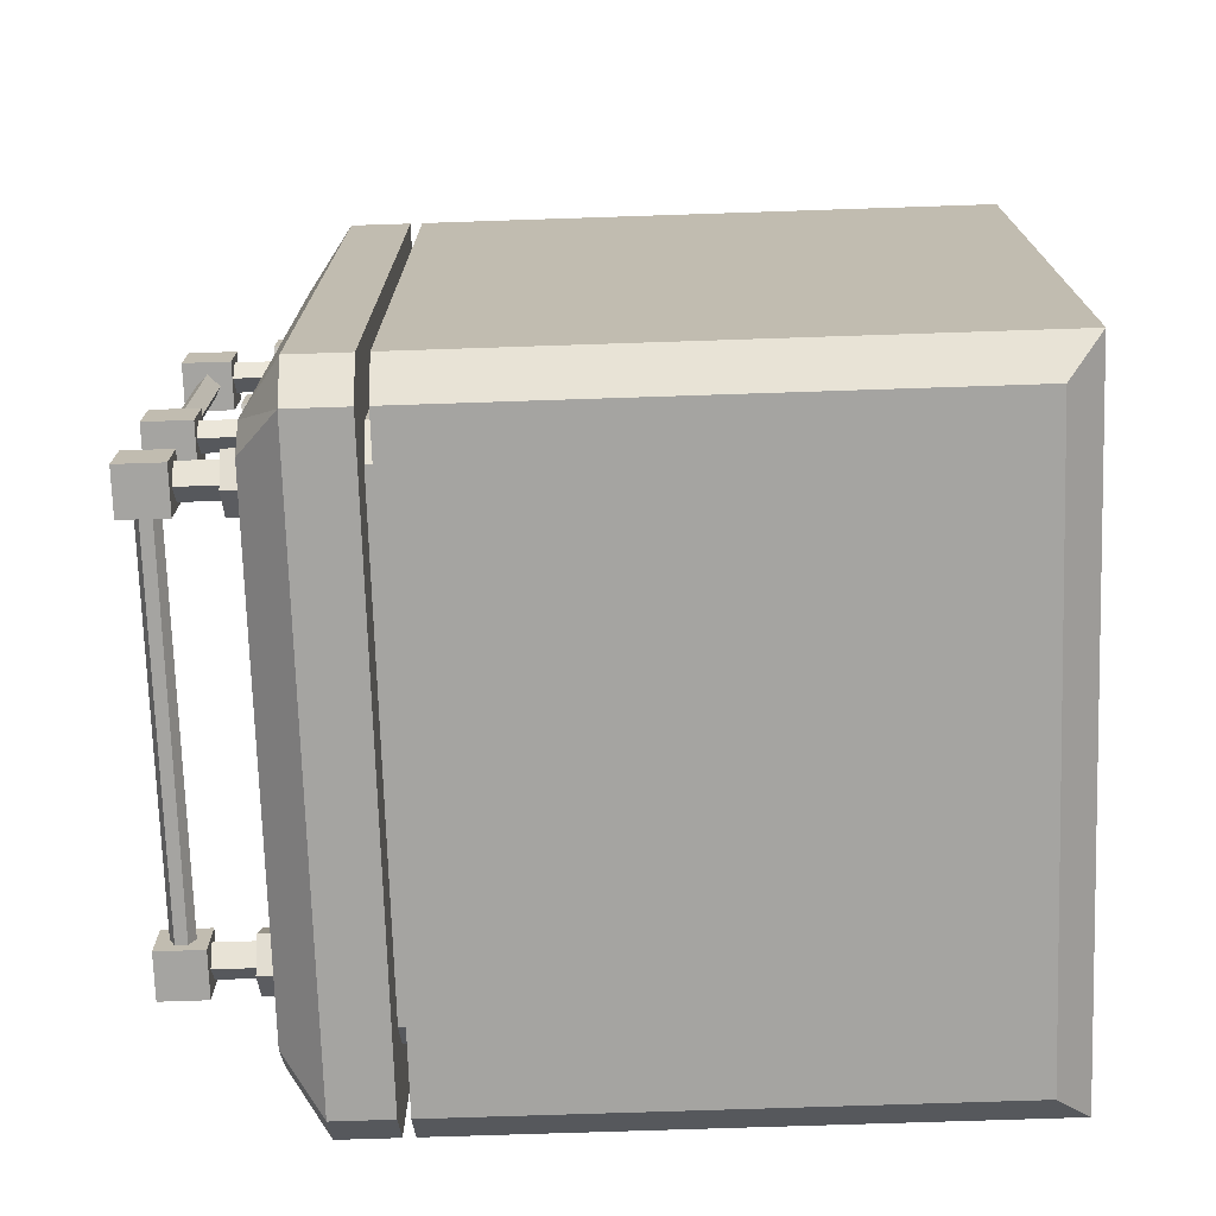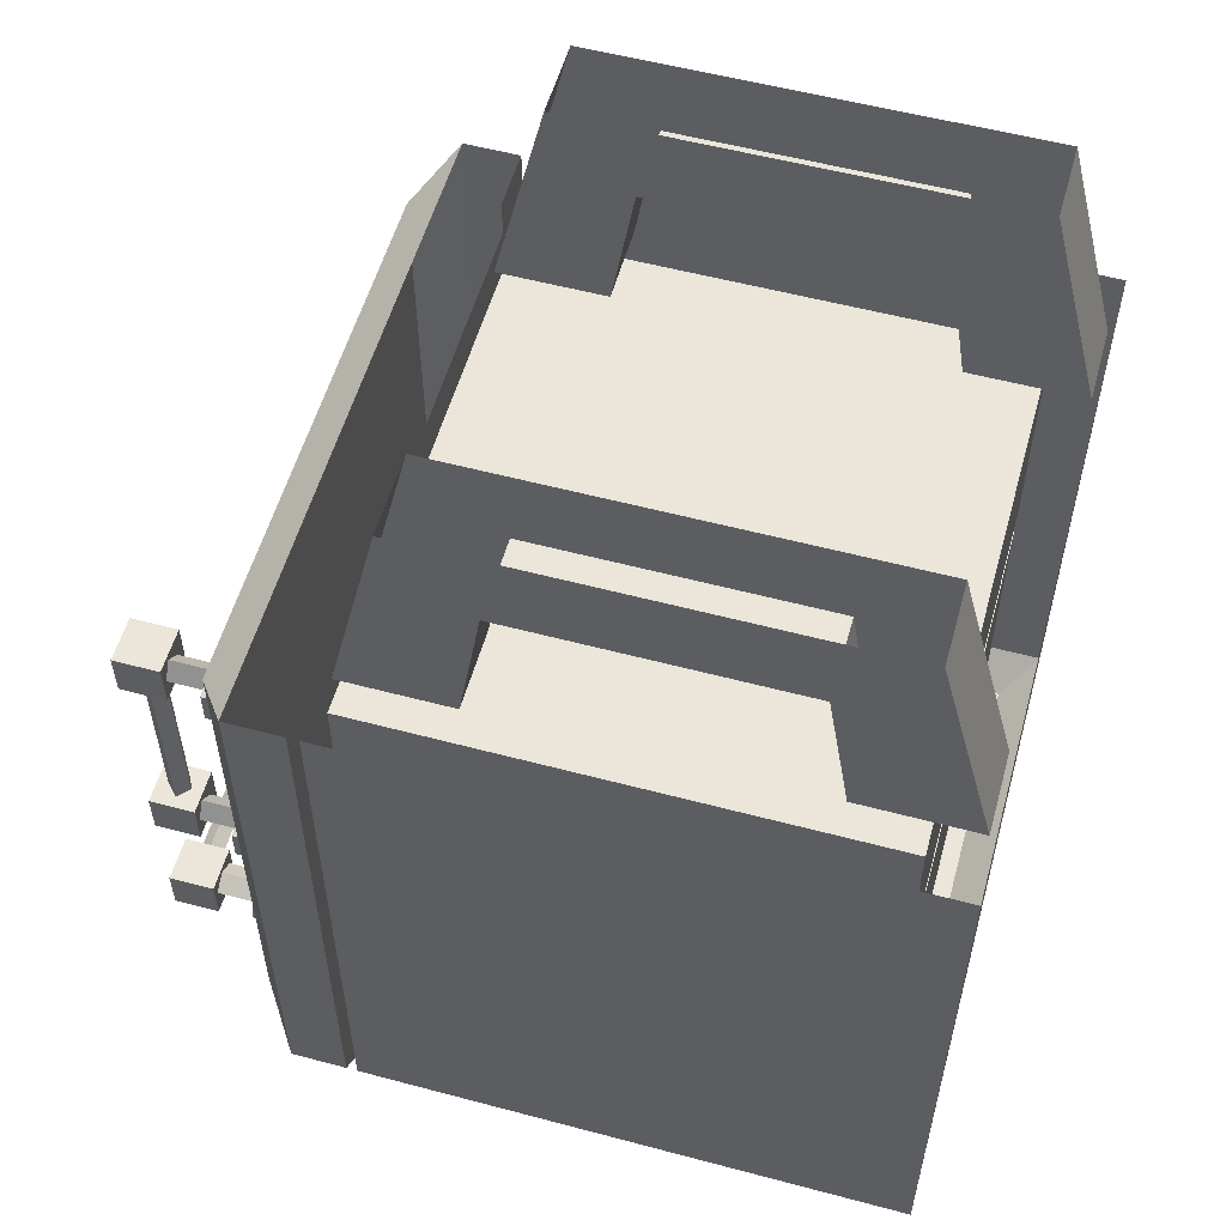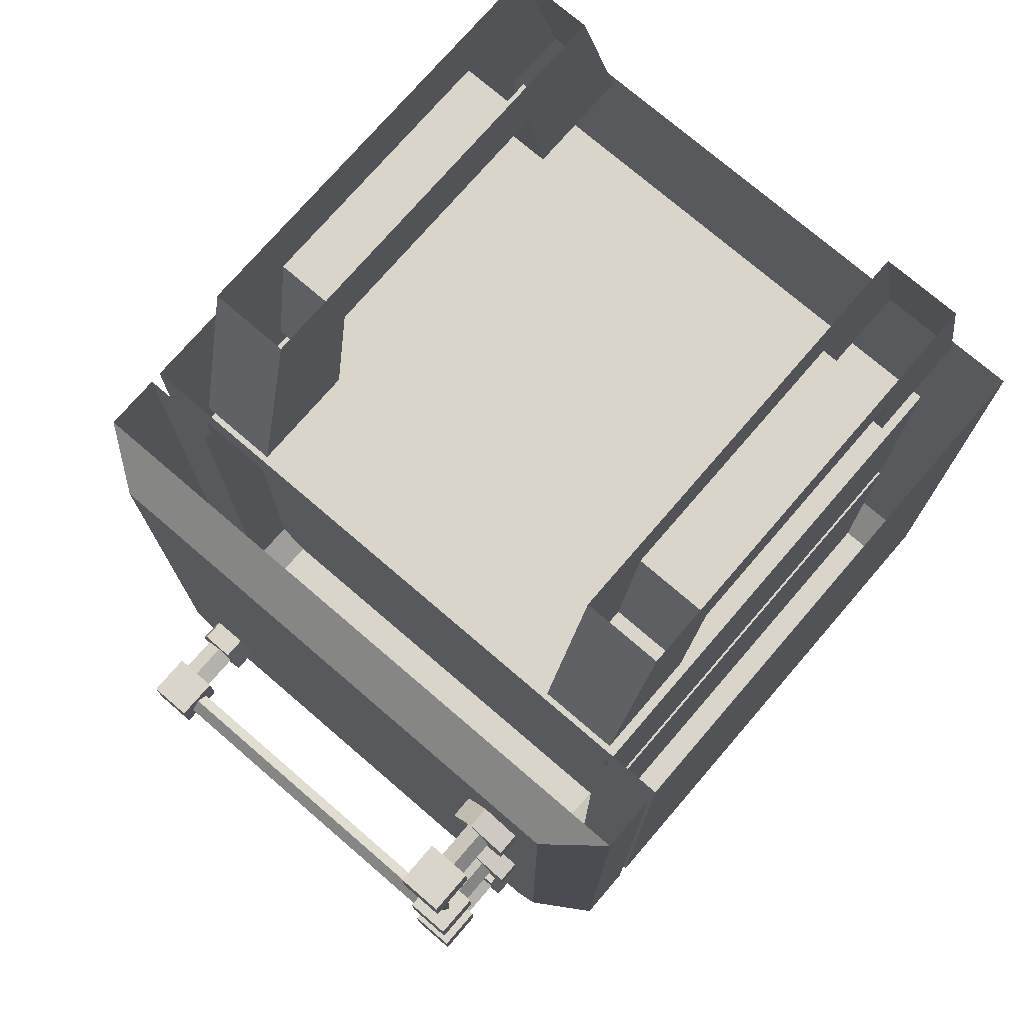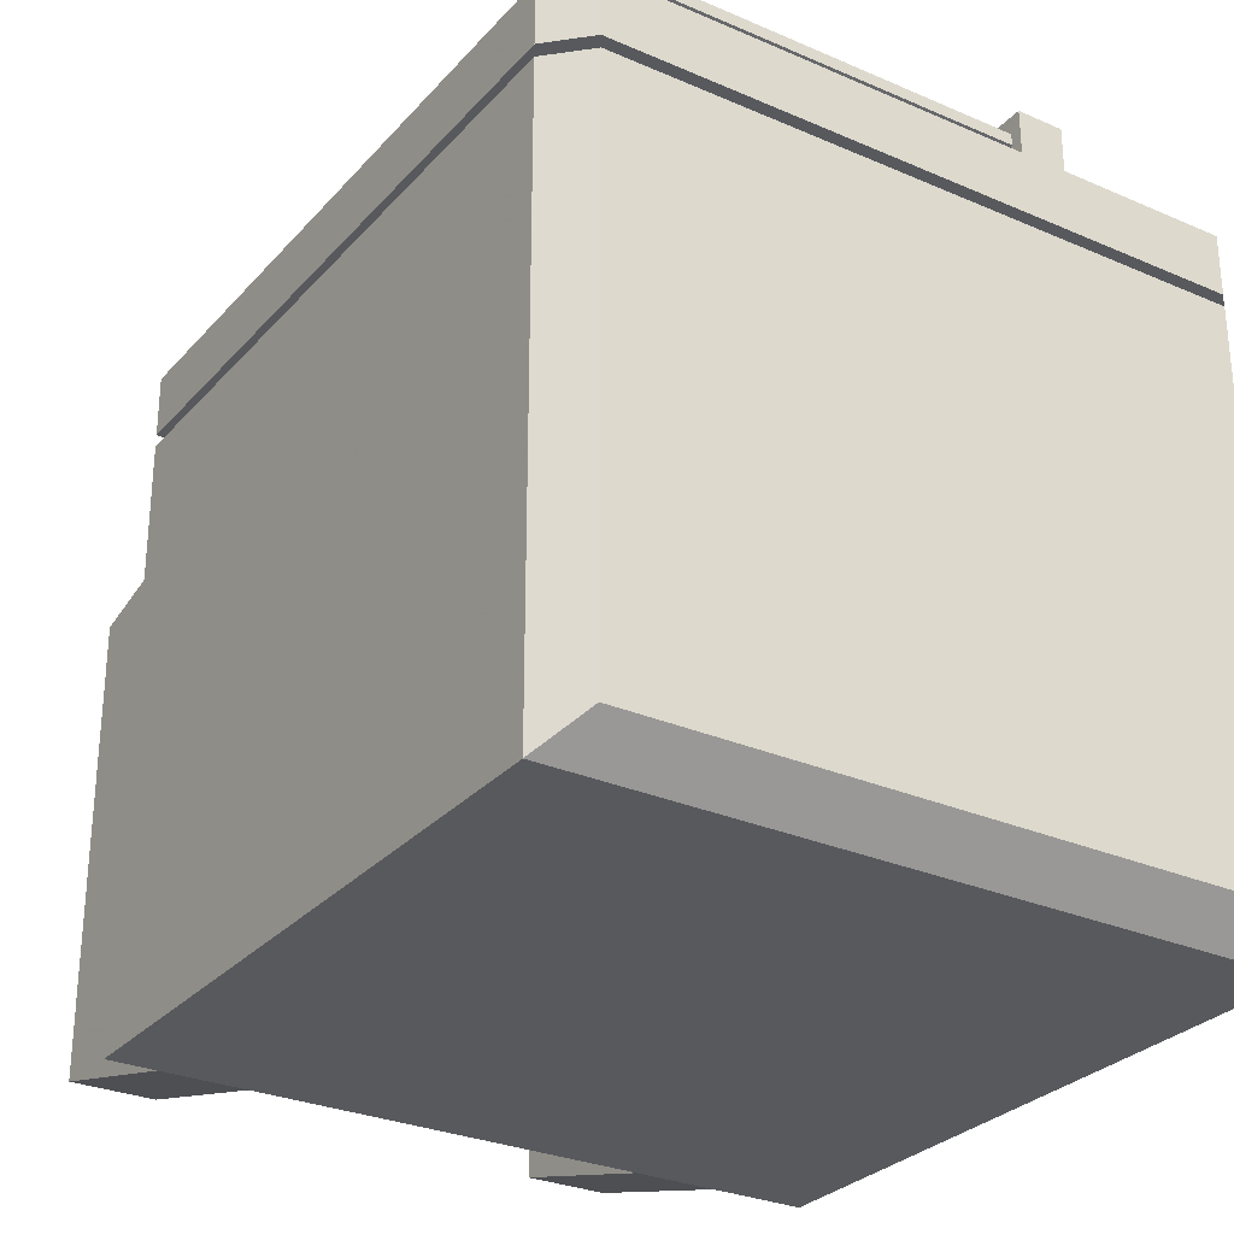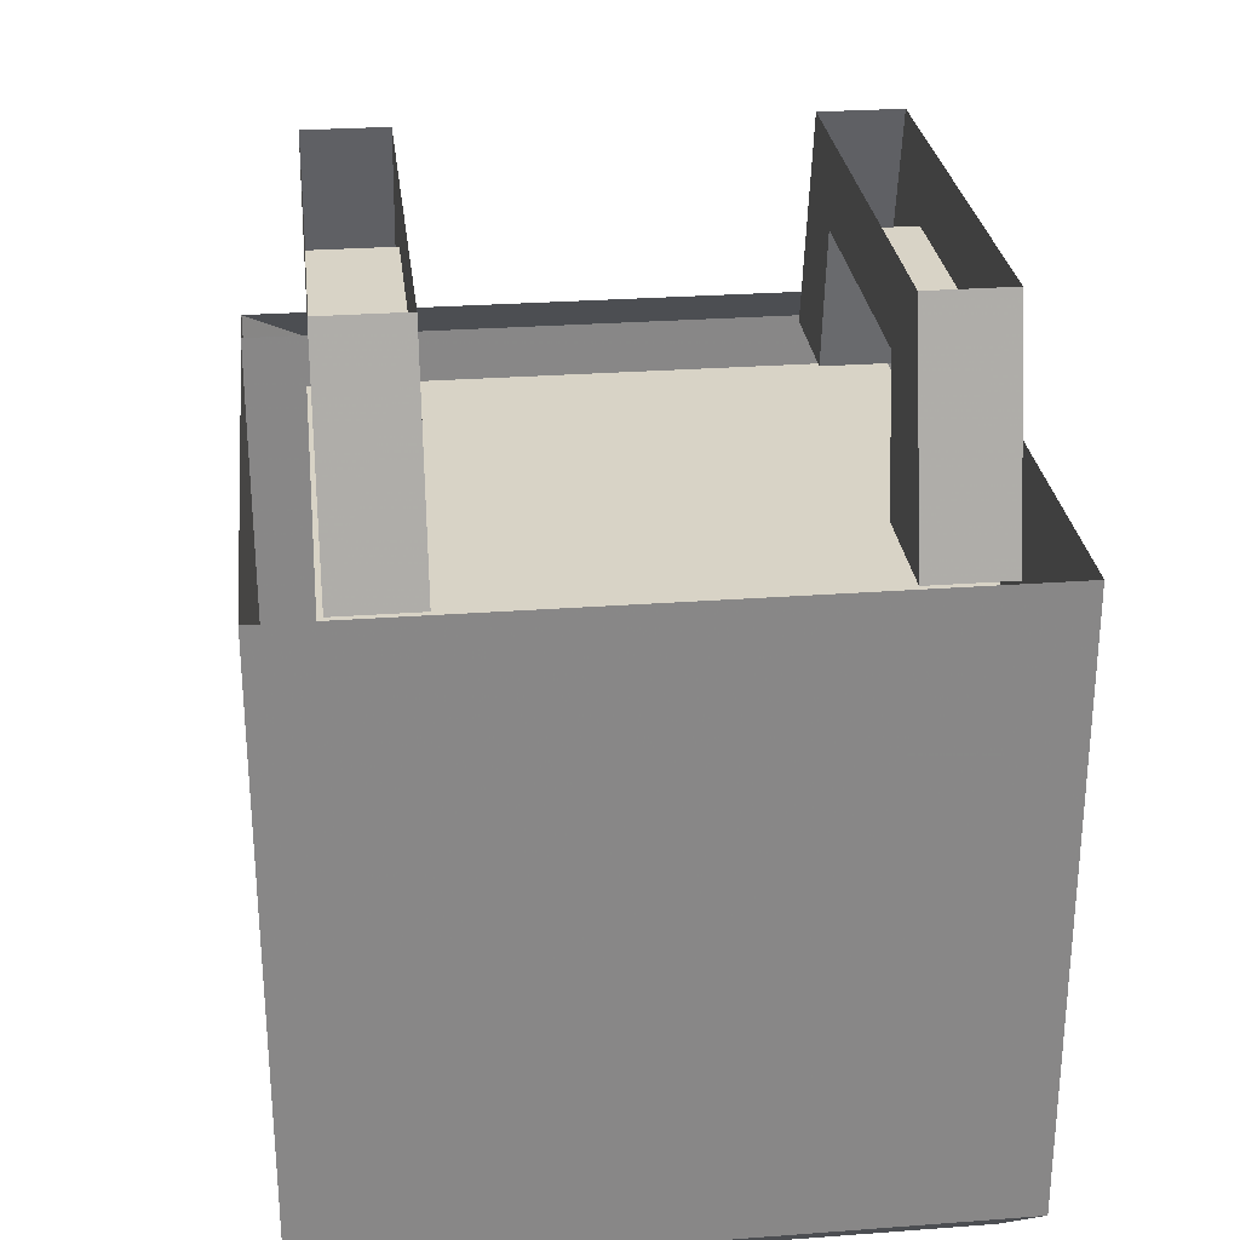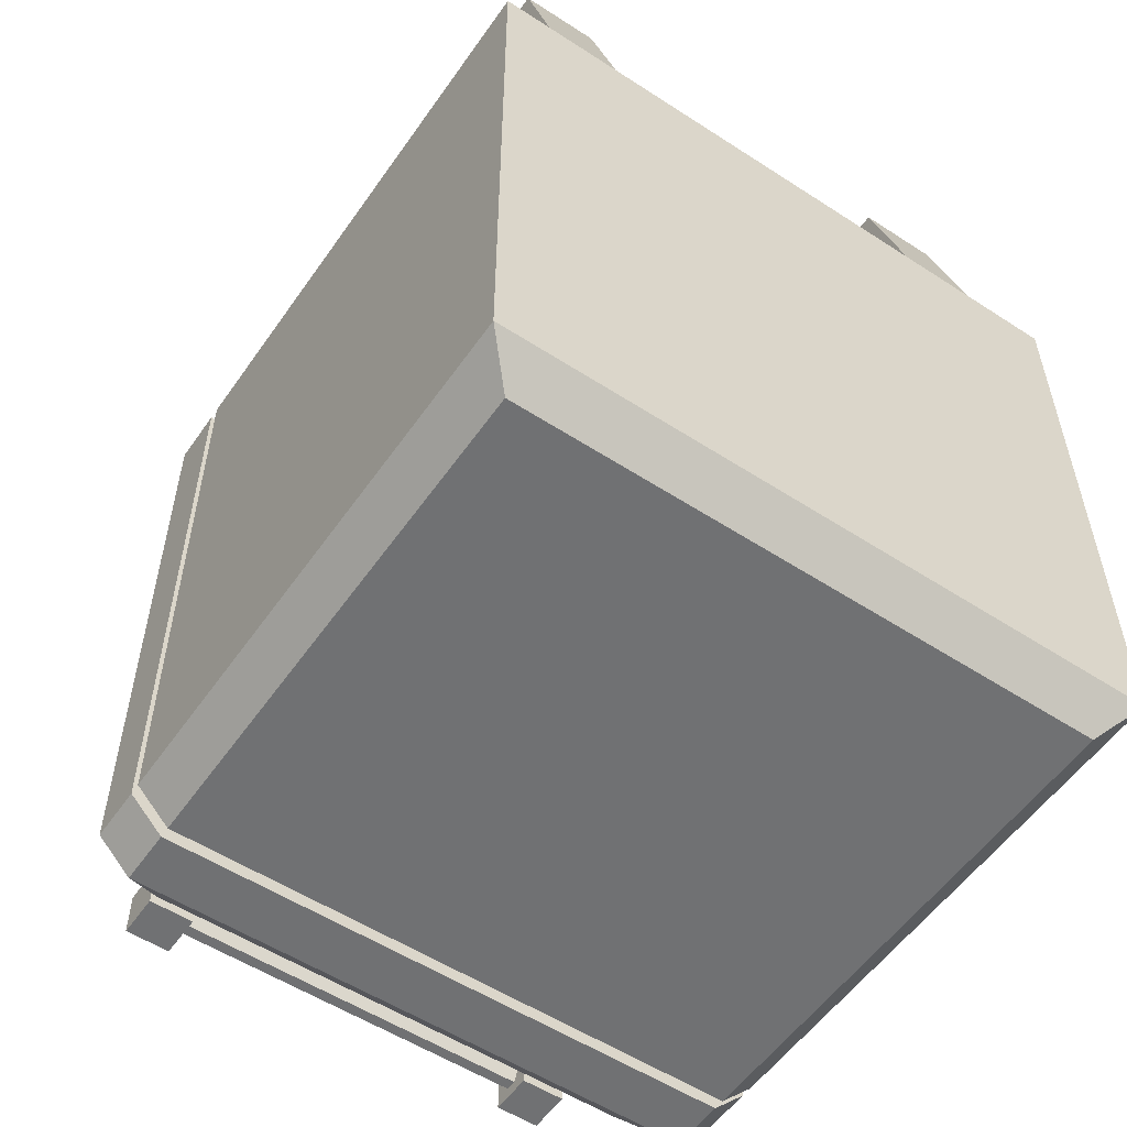
<metadata>
{"format":"obj","ext":"obj","renderer":"f3d","projection":"perspective","resolution":1024,"background":"white","views":[{"elev":-73.2,"azim":91.9,"up":"+Y"},{"elev":55.8,"azim":105.6,"up":"+Y"},{"elev":74.6,"azim":40.7,"up":"+Y"},{"elev":-29.0,"azim":-32.9,"up":"+Z"},{"elev":27.8,"azim":173.5,"up":"+Y"},{"elev":-55.1,"azim":145.6,"up":"+Y"}]}
</metadata>
<code>
v 0.375 -0.3828 0.3516
v 0.375 -1.078 0.3516
v 0.375 -1.078 0.2812
v 0.375 -0.3828 0.2812
v -0.3516 -1.078 0.2812
v -0.3516 -0.3828 0.2812
v -0.3516 -1.078 0.3516
v -0.3516 -0.3828 0.3516
v -0.4375 -1.141 0.3516
v -0.3516 -0.2969 0.3516
v -0.4375 -0.2969 0.3516
v -0.4375 -1.141 0.4297
v -0.4375 -0.2969 0.4297
v -0.3672 -1.094 0.4844
v -0.3672 -0.7734 0.4844
v -0.3672 -0.3516 0.4844
v 0.4609 -0.2969 0.4297
v 0.007812 -0.3516 0.4844
v 0.3828 -0.3516 0.4844
v 0.4609 -1.141 0.4297
v 0.4609 -1.141 0.3516
v 0.4609 -0.2969 0.3516
v 0.375 -0.2969 0.3516
v 0.4141 -1.188 0.3516
v 0.4141 -1.188 0.4297
v -0.3906 -1.188 0.3516
v -0.3125 -1.117 0.3516
v 0.3359 -1.117 0.3516
v 0.3359 -1.117 0.2812
v -0.3125 -1.117 0.2812
v -0.3906 -1.188 0.4297
v -0.3281 -1.133 0.4844
v 0.007812 -1.094 0.4844
v 0.3516 -1.133 0.4844
v 0.3828 -1.094 0.4844
v 0.3828 -0.7734 0.4844
v -0.2734 -1.055 0.5156
v -0.2734 -1.055 0.4844
v -0.2344 -1.023 0.4844
v -0.2344 -1.023 0.5156
v -0.25 -1.008 0.5156
v -0.2734 -1.031 0.5078
v -0.3125 -1.023 0.5156
v -0.3125 -1.023 0.4844
v -0.2969 -0.9688 0.5156
v -0.2969 -0.9688 0.4844
v -0.25 -0.9688 0.5156
v -0.25 -0.9688 0.4844
v -0.2734 -0.9922 0.5156
v -0.2734 -0.9922 0.5703
v -0.25 -1.008 0.5703
v -0.2734 -1.031 0.5703
v -0.2969 -1.008 0.5156
v -0.2969 -1.008 0.5703
v -0.3047 -1.047 0.6328
v -0.3047 -1.047 0.5703
v -0.2422 -1.047 0.5703
v -0.2422 -1.047 0.6328
v -0.3047 -0.9844 0.6328
v -0.3047 -0.9844 0.5703
v -0.2422 -0.9844 0.5703
v -0.2422 -0.9844 0.6328
v 0.2656 -1.016 0.6172
v 0.2656 -1 0.6016
v -0.2422 -1 0.6016
v -0.2422 -1.016 0.6172
v 0.2656 -1.031 0.6094
v -0.2422 -1.031 0.6094
v 0.2656 -1.031 0.5938
v -0.2422 -1.031 0.5938
v 0.2656 -1.016 0.5859
v -0.2422 -1.016 0.5859
v 0.2969 -1.055 0.4844
v 0.2969 -1.055 0.5156
v 0.2578 -1.023 0.5156
v 0.2578 -1.023 0.4844
v 0.2734 -0.9688 0.5156
v 0.2734 -0.9688 0.4844
v 0.3203 -0.9688 0.5156
v 0.3203 -0.9688 0.4844
v 0.3359 -1.023 0.5156
v 0.3359 -1.023 0.4844
v 0.2969 -1.031 0.5078
v 0.2734 -1.008 0.5156
v 0.2969 -0.9922 0.5156
v 0.3203 -1.008 0.5156
v 0.3203 -1.008 0.5703
v 0.2969 -1.031 0.5703
v 0.2734 -1.008 0.5703
v 0.2969 -0.9922 0.5703
v 0.3281 -1.047 0.5703
v 0.3281 -1.047 0.6328
v 0.2656 -1.047 0.6328
v 0.2656 -1.047 0.5703
v 0.3281 -0.9844 0.5703
v 0.3281 -0.9844 0.6328
v 0.2656 -0.9844 0.6328
v 0.2656 -0.9844 0.5703
v 0.2578 -0.4844 0.5156
v 0.2578 -0.4844 0.4844
v 0.2891 -0.5234 0.4844
v 0.2891 -0.5234 0.5156
v 0.3047 -0.5078 0.5156
v 0.2812 -0.4844 0.5078
v 0.2891 -0.4453 0.5156
v 0.2891 -0.4453 0.4844
v 0.3438 -0.4609 0.5156
v 0.3438 -0.4609 0.4844
v 0.3438 -0.5078 0.5156
v 0.3438 -0.5078 0.4844
v 0.3203 -0.4844 0.5156
v 0.3203 -0.4844 0.5703
v 0.3047 -0.5078 0.5703
v 0.2812 -0.4844 0.5703
v 0.3047 -0.4609 0.5156
v 0.3047 -0.4609 0.5703
v 0.2656 -0.4531 0.6328
v 0.2656 -0.4531 0.5703
v 0.2656 -0.5156 0.5703
v 0.2656 -0.5156 0.6328
v 0.3281 -0.4531 0.6328
v 0.3281 -0.4531 0.5703
v 0.3281 -0.5156 0.5703
v 0.3281 -0.5156 0.6328
v 0.2969 -0.7812 0.6172
v 0.3125 -0.7812 0.6016
v 0.3125 -0.5156 0.6016
v 0.2969 -0.5156 0.6172
v 0.2812 -0.7812 0.6094
v 0.2812 -0.5156 0.6094
v 0.2812 -0.7812 0.5938
v 0.2812 -0.5156 0.5938
v 0.2969 -0.7812 0.5859
v 0.2969 -0.5156 0.5859
v 0.2578 -0.8125 0.4844
v 0.2578 -0.8125 0.5156
v 0.2891 -0.7734 0.5156
v 0.2891 -0.7734 0.4844
v 0.3438 -0.7891 0.5156
v 0.3438 -0.7891 0.4844
v 0.3438 -0.8359 0.5156
v 0.3438 -0.8359 0.4844
v 0.2891 -0.8516 0.5156
v 0.2891 -0.8516 0.4844
v 0.2812 -0.8125 0.5078
v 0.3047 -0.7891 0.5156
v 0.3203 -0.8125 0.5156
v 0.3047 -0.8359 0.5156
v 0.3047 -0.8359 0.5703
v 0.2812 -0.8125 0.5703
v 0.3047 -0.7891 0.5703
v 0.3203 -0.8125 0.5703
v 0.2656 -0.8438 0.5703
v 0.2656 -0.8438 0.6328
v 0.2656 -0.7812 0.6328
v 0.2656 -0.7812 0.5703
v 0.3281 -0.8438 0.5703
v 0.3281 -0.8438 0.6328
v 0.3281 -0.7812 0.6328
v 0.3281 -0.7812 0.5703
v 0.375 -0.2969 -0.4141
v 0.2656 -0.2969 -0.4141
v 0.2656 0 -0.3359
v 0.375 0 -0.3359
v 0.375 -0.2969 -0.2578
v 0.375 -0.1094 -0.2266
v 0.2656 -0.2969 -0.2578
v 0.2656 -0.1094 -0.2266
v 0.2656 -0.1094 0.1484
v 0.2656 0 0.2578
v 0.2656 -0.2969 0.1797
v 0.2656 -0.2969 0.3281
v 0.375 0 0.2578
v 0.375 -0.2969 0.3281
v 0.375 -0.1094 0.1484
v 0.375 -0.2969 0.1797
v 0.3828 -0.6953 0.2734
v 0.3828 -0.3594 0.3359
v 0.3828 -0.3594 -0.3516
v 0.3828 -0.6953 -0.3516
v -0.3594 -0.3594 -0.3516
v -0.3594 -0.6953 -0.3516
v -0.3594 -0.3594 0.3359
v -0.3594 -0.6953 0.2734
v -0.3594 -0.6953 0.3359
v -0.3594 -0.7422 0.2734
v 0.3828 -0.7422 0.2734
v 0.3828 -0.7422 0.3359
v 0.3828 -0.6953 0.3359
v 0.4609 -1.141 0.3359
v 0.4609 -0.2969 0.3359
v -0.3594 -0.7422 -0.3516
v 0.3828 -0.7422 -0.3516
v 0.3828 -1.109 -0.3516
v 0.3828 -1.109 0.3359
v 0.4141 -1.188 0.3359
v 0.4609 -1.141 -0.375
v 0.4609 -0.2969 -0.4219
v 0.4609 -1.141 -0.4219
v 0.4141 -1.141 -0.4219
v -0.4375 -0.2969 -0.4219
v -0.3906 -1.141 -0.4219
v -0.4375 -1.141 -0.4219
v -0.4375 -1.141 -0.375
v -0.4375 -0.2969 0.3359
v -0.4375 -1.141 0.3359
v -0.3594 -1.109 0.3359
v 0.4141 -1.188 -0.375
v -0.3906 -1.188 -0.375
v -0.3906 -1.188 0.3359
v -0.3594 -1.109 -0.3516
v -0.3594 -0.7422 0.3359
v -0.2422 -0.2969 -0.4141
v -0.3516 -0.2969 -0.4141
v -0.3516 0 -0.3359
v -0.2422 0 -0.3359
v -0.2422 -0.2969 -0.2578
v -0.2422 -0.1094 -0.2266
v -0.3516 -0.2969 -0.2578
v -0.3516 -0.1094 -0.2266
v -0.3516 -0.1094 0.1484
v -0.3516 0 0.2578
v -0.3516 -0.2969 0.1797
v -0.3516 -0.2969 0.3281
v -0.2422 0 0.2578
v -0.2422 -0.2969 0.3281
v -0.2422 -0.1094 0.1484
v -0.2422 -0.2969 0.1797
f 1 2 3
f 1 3 4
f 6 5 7
f 6 7 8
f 8 7 9
f 8 9 10
f 10 9 11
f 11 9 12
f 11 12 13
f 17 20 21
f 17 21 22
f 22 21 2
f 22 2 1
f 22 1 23
f 24 26 27
f 24 27 28
f 24 28 21
f 21 28 2
f 2 28 29
f 2 29 3
f 5 30 27
f 5 27 7
f 7 27 26
f 7 26 9
f 28 27 30
f 28 30 29
f 41 49 50
f 41 50 51
f 41 51 42
f 42 51 52
f 42 52 53
f 49 53 54
f 49 54 50
f 53 52 54
f 63 64 65
f 63 65 66
f 63 66 67
f 67 66 68
f 67 68 69
f 69 68 70
f 69 70 71
f 71 70 72
f 71 72 64
f 64 72 65
f 83 86 87
f 83 87 88
f 83 88 84
f 84 88 89
f 84 89 85
f 85 89 90
f 85 90 86
f 86 90 87
f 103 111 112
f 103 112 113
f 103 113 104
f 104 113 114
f 104 114 115
f 111 115 116
f 111 116 112
f 115 114 116
f 125 126 127
f 125 127 128
f 125 128 129
f 129 128 130
f 129 130 131
f 131 130 132
f 131 132 133
f 133 132 134
f 133 134 126
f 126 134 127
f 145 148 149
f 145 149 150
f 145 150 146
f 146 150 151
f 146 151 147
f 147 151 152
f 147 152 148
f 148 152 149
f 161 162 163
f 161 163 164
f 165 166 167
f 167 166 168
f 170 172 173
f 173 172 174
f 176 171 169
f 176 169 175
f 177 178 179
f 177 179 180
f 182 181 183
f 182 183 184
f 184 183 185
f 184 185 186
f 184 186 177
f 177 186 187
f 177 187 188
f 177 188 189
f 177 189 178
f 178 189 188
f 178 188 190
f 178 190 191
f 178 191 183
f 187 193 194
f 187 194 195
f 187 195 188
f 188 195 190
f 190 195 196
f 190 197 198
f 190 198 191
f 197 199 198
f 201 203 204
f 201 204 205
f 205 204 206
f 205 206 207
f 205 207 185
f 205 185 183
f 205 183 191
f 206 210 207
f 207 210 195
f 195 210 196
f 192 186 207
f 192 207 211
f 185 207 212
f 185 212 186
f 186 212 207
f 213 214 215
f 213 215 216
f 217 218 219
f 219 218 220
f 222 224 225
f 225 224 226
f 228 223 221
f 228 221 227
f 4 3 5
f 4 5 6
f 13 16 17
f 17 16 18
f 17 18 19
f 3 29 5
f 5 29 30
f 161 164 165
f 165 164 166
f 167 168 162
f 162 168 163
f 163 168 169
f 163 169 170
f 170 169 171
f 170 171 172
f 173 174 175
f 173 175 166
f 173 166 164
f 176 175 174
f 180 179 181
f 180 181 182
f 192 211 193
f 193 211 194
f 213 216 217
f 217 216 218
f 219 220 214
f 214 220 215
f 215 220 221
f 215 221 222
f 222 221 223
f 222 223 224
f 225 226 227
f 225 227 218
f 225 218 216
f 228 227 226
f 13 12 14
f 13 14 15
f 13 15 16
f 17 19 20
f 12 31 32
f 12 32 14
f 31 25 34
f 31 34 32
f 19 36 20
f 20 36 35
f 20 35 25
f 25 35 34
f 24 21 20
f 24 20 25
f 9 26 31
f 9 31 12
f 187 186 192
f 187 192 193
f 190 196 197
f 200 208 209
f 200 209 202
f 202 209 203
f 203 209 204
f 204 209 206
f 206 209 210
f 196 208 197
f 197 208 199
f 199 208 200
f 24 25 26
f 26 25 31
f 196 210 208
f 209 208 210
f 14 32 33
f 14 33 15
f 15 33 18
f 15 18 16
f 32 34 35
f 32 35 33
f 33 35 36
f 33 36 18
f 18 36 19
f 37 38 39
f 37 39 40
f 37 40 41
f 37 41 42
f 37 42 43
f 37 43 38
f 38 43 44
f 44 43 45
f 44 45 46
f 46 45 47
f 46 47 48
f 48 47 40
f 48 40 39
f 40 47 49
f 40 49 41
f 42 53 43
f 43 53 45
f 45 53 49
f 45 49 47
f 55 56 57
f 55 57 58
f 55 58 59
f 55 59 56
f 56 59 60
f 56 60 61
f 56 61 57
f 57 61 58
f 58 61 62
f 58 62 59
f 59 62 60
f 60 62 61
f 73 74 75
f 73 75 76
f 76 75 77
f 76 77 78
f 78 77 79
f 78 79 80
f 80 79 81
f 80 81 82
f 82 81 74
f 82 74 73
f 75 74 83
f 75 83 84
f 75 84 77
f 77 84 85
f 77 85 79
f 79 85 81
f 81 85 86
f 81 86 74
f 74 86 83
f 91 92 93
f 91 93 94
f 91 94 95
f 91 95 92
f 92 95 96
f 92 96 97
f 92 97 93
f 93 97 94
f 94 97 98
f 94 98 95
f 95 98 96
f 96 98 97
f 99 100 101
f 99 101 102
f 99 102 103
f 99 103 104
f 99 104 105
f 99 105 100
f 100 105 106
f 106 105 107
f 106 107 108
f 108 107 109
f 108 109 110
f 110 109 102
f 110 102 101
f 102 109 111
f 102 111 103
f 104 115 105
f 105 115 107
f 107 115 111
f 107 111 109
f 117 118 119
f 117 119 120
f 117 120 121
f 117 121 118
f 118 121 122
f 118 122 123
f 118 123 119
f 119 123 120
f 120 123 124
f 120 124 121
f 121 124 122
f 122 124 123
f 135 136 137
f 135 137 138
f 138 137 139
f 138 139 140
f 140 139 141
f 140 141 142
f 142 141 143
f 142 143 144
f 144 143 136
f 144 136 135
f 137 136 145
f 137 145 146
f 137 146 139
f 139 146 147
f 139 147 141
f 141 147 143
f 143 147 148
f 143 148 136
f 136 148 145
f 153 154 155
f 153 155 156
f 153 156 157
f 153 157 154
f 154 157 158
f 154 158 159
f 154 159 155
f 155 159 156
f 156 159 160
f 156 160 157
f 157 160 158
f 158 160 159
f 175 169 168
f 175 168 166
f 198 199 200
f 198 200 201
f 201 200 202
f 201 202 203
f 227 221 220
f 227 220 218
f 178 183 181
f 178 181 179

</code>
